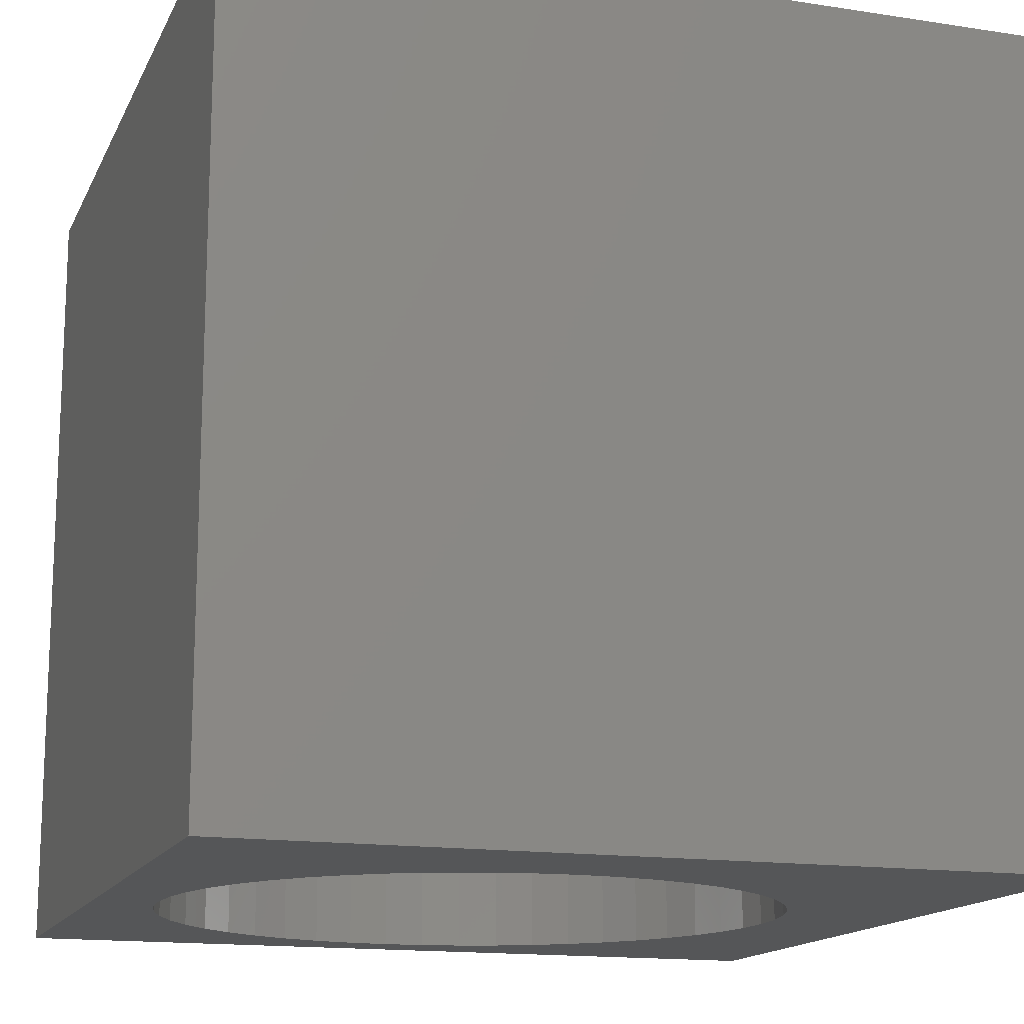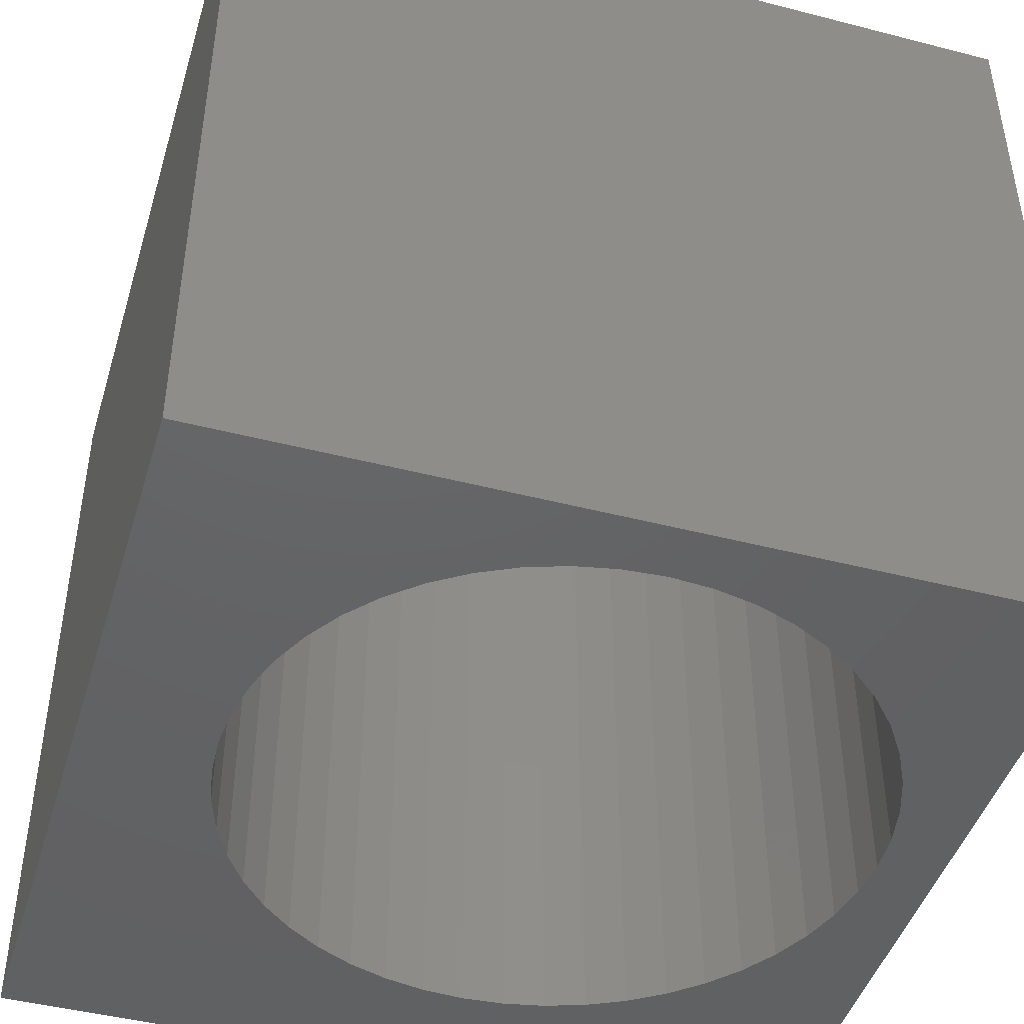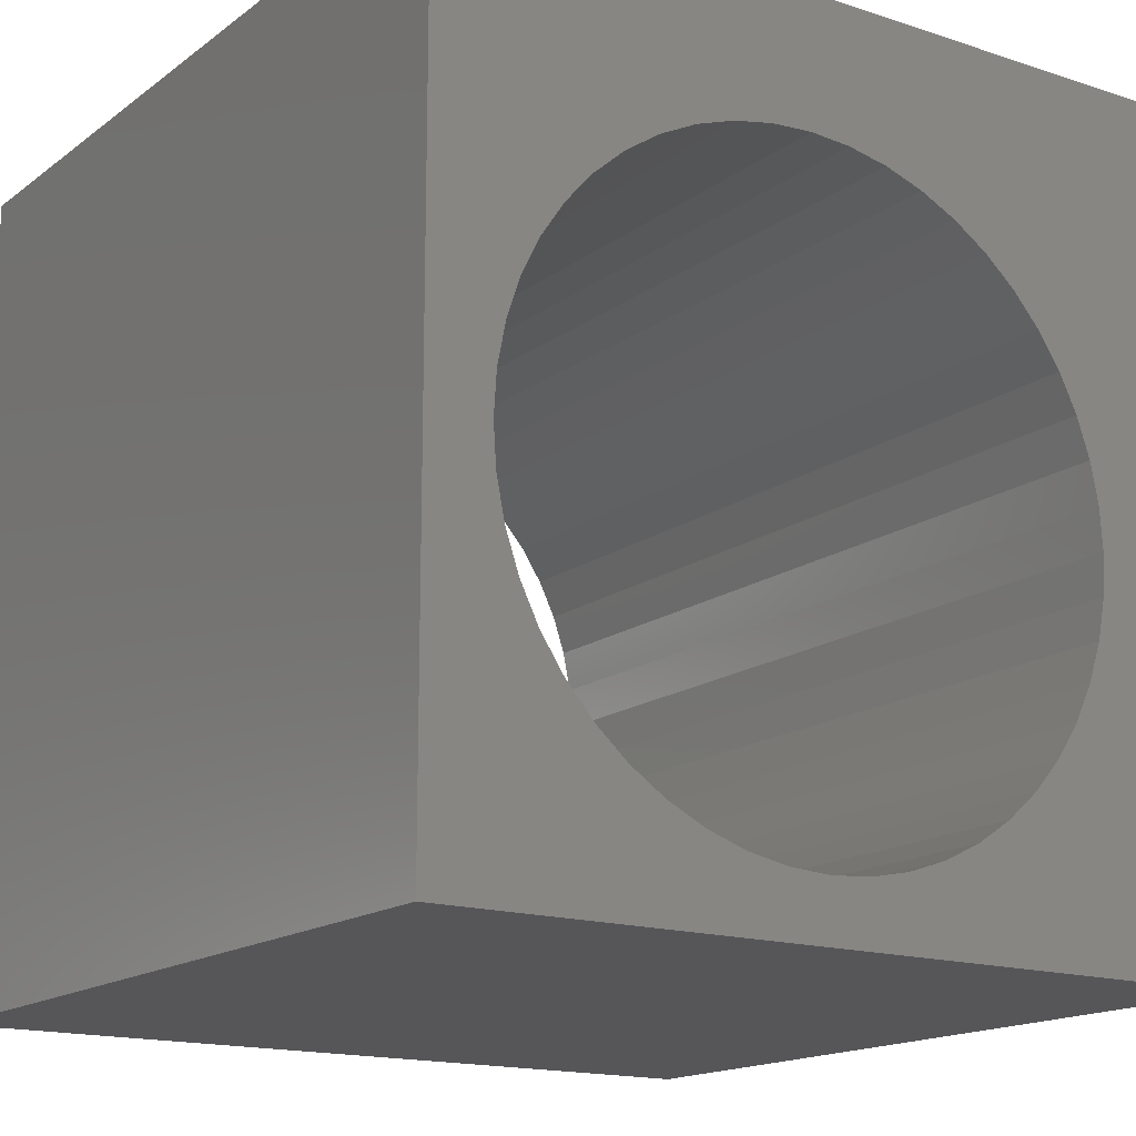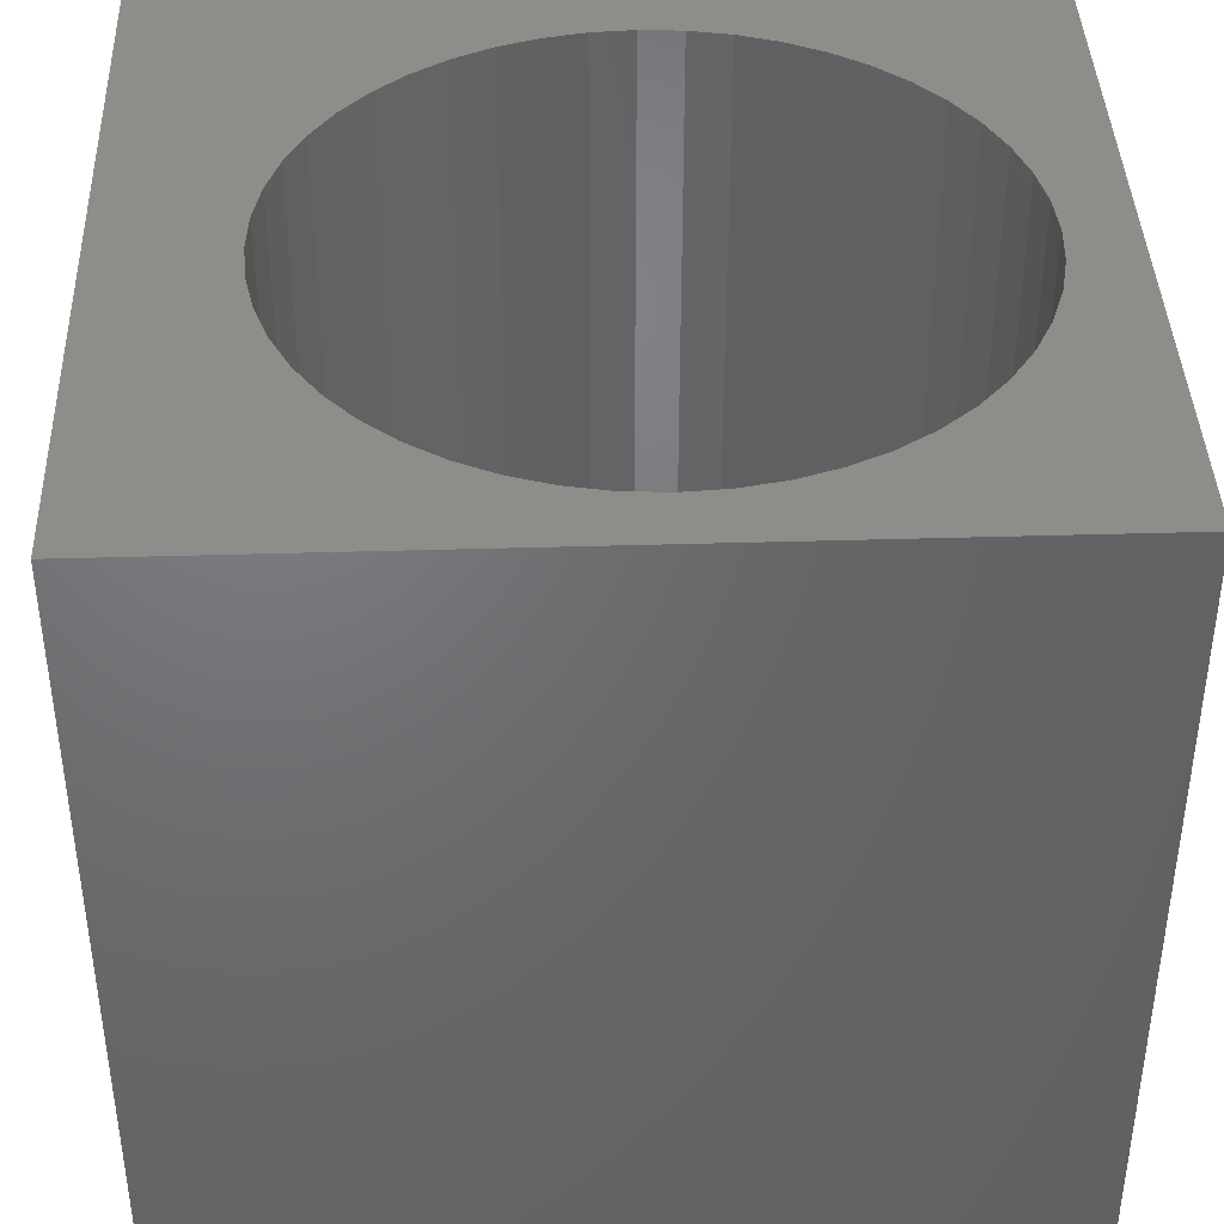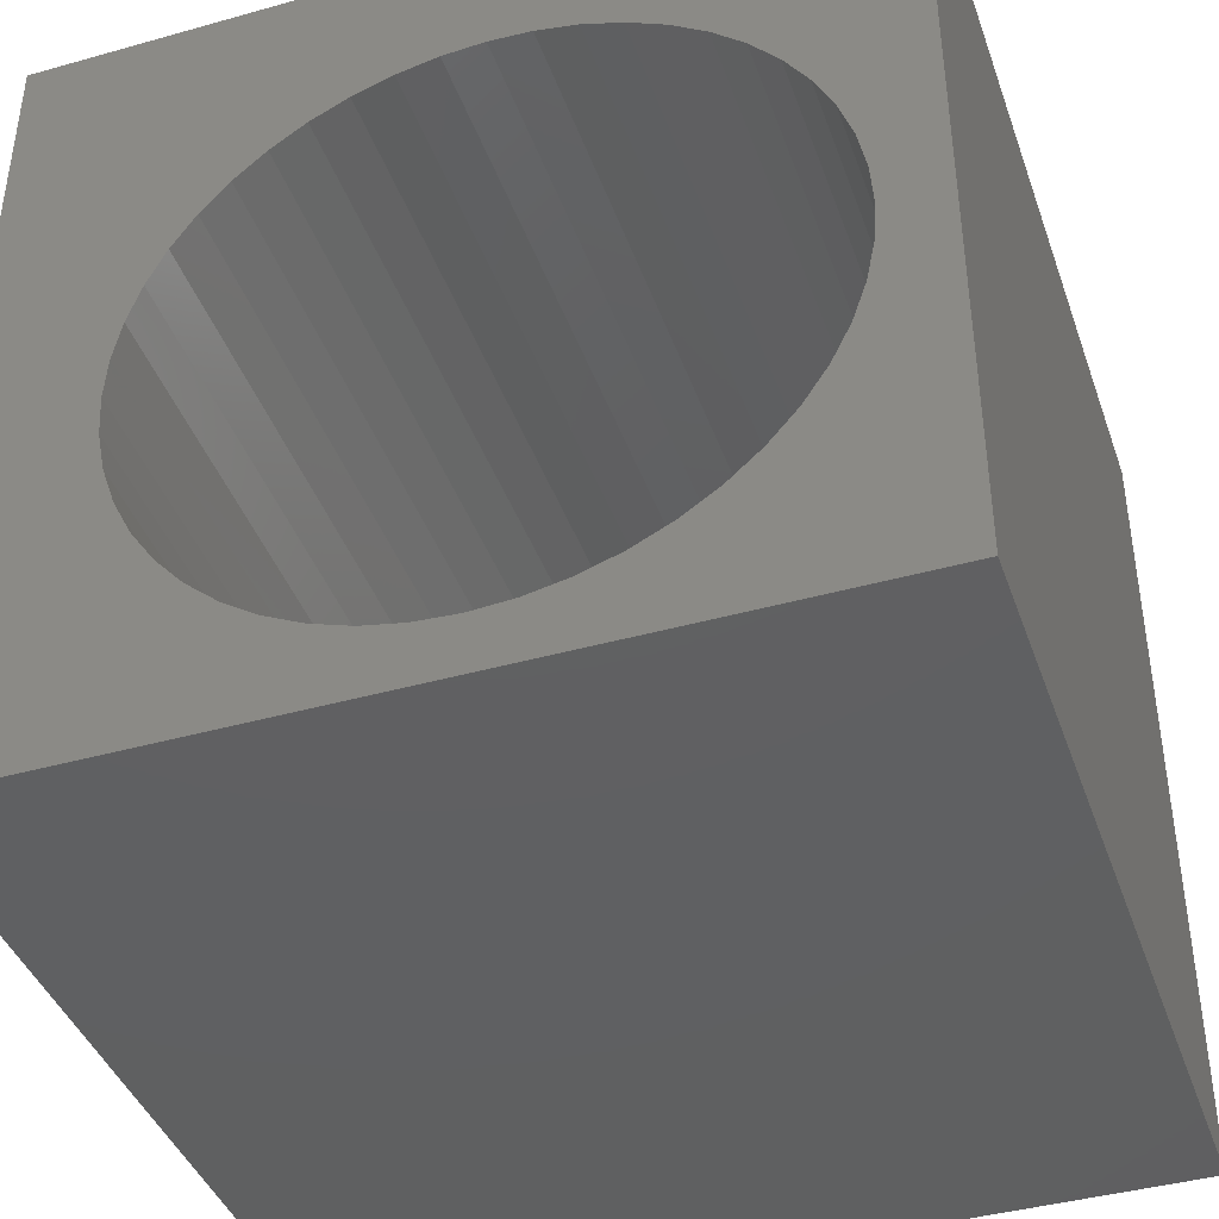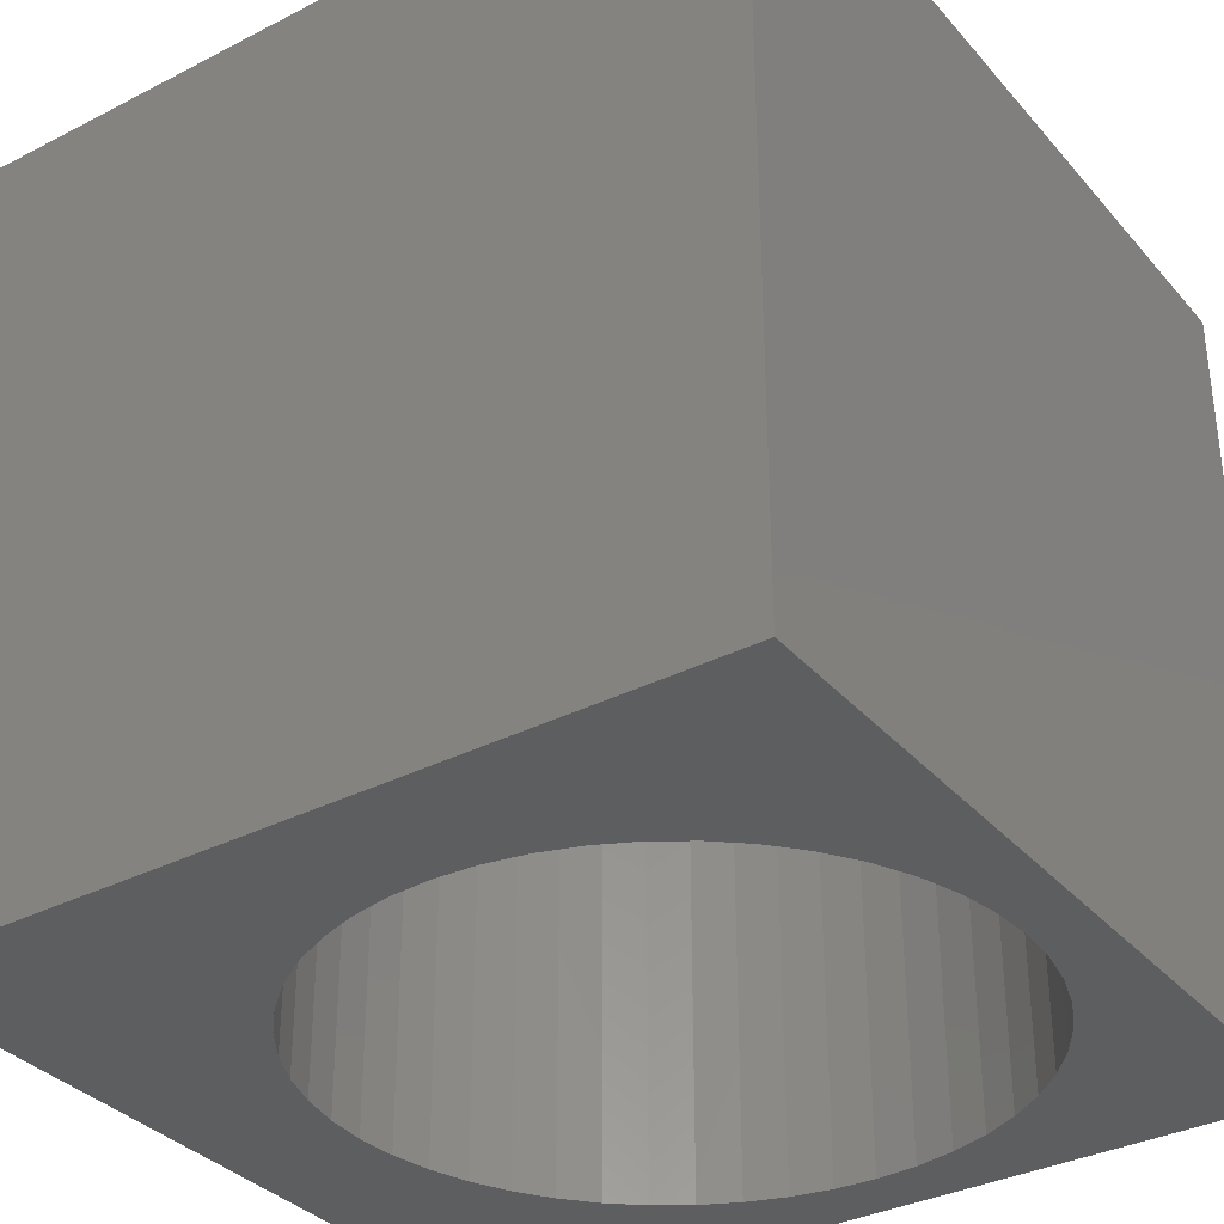
<metadata>
{"format":"stl","ext":"stl","renderer":"f3d","projection":"perspective","resolution":1024,"background":"white","views":[{"elev":-15.1,"azim":161.7,"up":"+Z"},{"elev":-45.3,"azim":-16.6,"up":"+Z"},{"elev":-16.1,"azim":145.7,"up":"+Y"},{"elev":40.5,"azim":-2.1,"up":"+Z"},{"elev":-41.3,"azim":18.8,"up":"+Y"},{"elev":-34.4,"azim":-55.4,"up":"+Z"}]}
</metadata>
<code>
# stl→obj: 104 verts, 208 faces
v 0 10 10
v 0 10 0
v 0 0 10
v 0 0 0
v 8.946 6.026 10
v 9.108 5.548 10
v 10 10 10
v 9.207 5.054 10
v 9.239 4.55 10
v 10 0 10
v 9.207 4.047 10
v 3.909 8.112 10
v 4.386 8.274 10
v 9.108 3.552 10
v 8.946 3.075 10
v 8.723 2.623 10
v 1.66 5.548 10
v 1.822 6.026 10
v 6.382 8.274 10
v 6.859 8.112 10
v 7.312 7.889 10
v 7.731 7.609 10
v 8.11 7.276 10
v 8.443 2.203 10
v 8.11 1.824 10
v 7.731 1.492 10
v 7.312 1.211 10
v 6.859 0.9883 10
v 6.382 0.8262 10
v 4.881 0.7278 10
v 5.384 0.6948 10
v 5.887 0.7278 10
v 4.386 0.8262 10
v 3.909 0.9883 10
v 3.456 1.211 10
v 4.881 8.373 10
v 5.384 8.406 10
v 5.887 8.373 10
v 8.443 6.897 10
v 8.723 6.478 10
v 3.037 1.492 10
v 2.658 1.824 10
v 2.325 2.203 10
v 2.045 2.623 10
v 1.822 3.075 10
v 1.66 3.552 10
v 2.045 6.478 10
v 2.325 6.897 10
v 2.658 7.276 10
v 1.562 4.047 10
v 1.529 4.55 10
v 1.562 5.054 10
v 3.037 7.609 10
v 3.456 7.889 10
v 10 10 0
v 10 0 0
v 2.325 2.203 0
v 2.658 1.824 0
v 1.66 3.552 0
v 1.822 3.075 0
v 2.045 2.623 0
v 6.382 0.8262 0
v 6.859 0.9883 0
v 6.382 8.274 0
v 6.859 8.112 0
v 7.312 7.889 0
v 4.386 8.274 0
v 3.909 8.112 0
v 3.456 7.889 0
v 3.909 0.9883 0
v 4.386 0.8262 0
v 8.443 6.897 0
v 8.11 7.276 0
v 7.731 7.609 0
v 5.887 8.373 0
v 5.384 8.406 0
v 4.881 8.373 0
v 1.66 5.548 0
v 1.562 5.054 0
v 1.529 4.55 0
v 1.562 4.047 0
v 3.037 1.492 0
v 3.456 1.211 0
v 4.881 0.7278 0
v 5.384 0.6948 0
v 5.887 0.7278 0
v 7.312 1.211 0
v 7.731 1.492 0
v 8.11 1.824 0
v 8.946 3.075 0
v 9.108 3.552 0
v 3.037 7.609 0
v 2.658 7.276 0
v 2.325 6.897 0
v 8.443 2.203 0
v 8.723 2.623 0
v 9.108 5.548 0
v 8.946 6.026 0
v 8.723 6.478 0
v 2.045 6.478 0
v 1.822 6.026 0
v 9.207 4.047 0
v 9.239 4.55 0
v 9.207 5.054 0
f 1 2 3
f 3 2 4
f 5 6 7
f 6 8 7
f 7 8 9
f 7 9 10
f 10 9 11
f 1 12 13
f 11 14 10
f 10 14 15
f 10 15 16
f 17 18 1
f 7 19 20
f 20 21 7
f 7 21 22
f 7 22 23
f 16 24 10
f 10 24 25
f 10 25 26
f 26 27 10
f 10 27 28
f 10 28 29
f 30 3 31
f 31 3 10
f 31 10 32
f 32 10 29
f 30 33 3
f 3 33 34
f 3 34 35
f 13 36 1
f 1 36 37
f 1 37 7
f 7 37 38
f 7 38 19
f 23 39 7
f 7 39 40
f 7 40 5
f 35 41 3
f 3 41 42
f 3 42 43
f 43 44 3
f 3 44 45
f 3 45 46
f 18 47 1
f 1 47 48
f 1 48 49
f 46 50 3
f 3 50 51
f 3 51 1
f 1 51 52
f 1 52 17
f 49 53 1
f 1 53 54
f 1 54 12
f 55 7 56
f 56 7 10
f 57 58 4
f 59 60 4
f 4 60 61
f 4 61 57
f 62 63 56
f 64 55 65
f 65 55 66
f 67 68 2
f 2 68 69
f 4 70 71
f 72 73 55
f 55 73 74
f 55 74 66
f 64 75 55
f 55 75 76
f 55 76 2
f 2 76 77
f 2 77 67
f 78 79 2
f 2 79 80
f 2 80 4
f 4 80 81
f 4 81 59
f 58 82 4
f 4 82 83
f 4 83 70
f 71 84 4
f 4 84 85
f 4 85 56
f 56 85 86
f 56 86 62
f 63 87 56
f 56 87 88
f 56 88 89
f 56 90 91
f 69 92 2
f 2 92 93
f 2 93 94
f 89 95 56
f 56 95 96
f 56 96 90
f 97 98 55
f 55 98 99
f 55 99 72
f 94 100 2
f 2 100 101
f 2 101 78
f 91 102 56
f 56 102 103
f 56 103 55
f 55 103 104
f 55 104 97
f 7 55 1
f 1 55 2
f 56 10 4
f 4 10 3
f 102 9 103
f 103 9 8
f 103 8 104
f 104 8 6
f 104 6 97
f 97 6 5
f 97 5 98
f 98 5 40
f 98 40 99
f 99 40 39
f 99 39 72
f 72 39 23
f 72 23 73
f 73 23 22
f 73 22 74
f 74 22 21
f 74 21 66
f 66 21 20
f 66 20 65
f 65 20 19
f 65 19 64
f 64 19 38
f 64 38 75
f 75 38 37
f 75 37 76
f 76 37 36
f 76 36 77
f 77 36 13
f 77 13 67
f 67 13 12
f 67 12 68
f 68 12 54
f 68 54 69
f 69 54 53
f 69 53 92
f 92 53 49
f 92 49 93
f 93 49 48
f 93 48 94
f 94 48 47
f 94 47 100
f 100 47 18
f 100 18 101
f 101 18 17
f 101 17 78
f 78 17 52
f 78 52 79
f 79 52 51
f 79 51 80
f 80 51 50
f 80 50 81
f 81 50 46
f 81 46 59
f 59 46 45
f 59 45 60
f 60 45 44
f 60 44 61
f 61 44 43
f 61 43 57
f 57 43 42
f 57 42 58
f 58 42 41
f 58 41 82
f 82 41 35
f 82 35 83
f 83 35 34
f 83 34 70
f 70 34 33
f 70 33 71
f 71 33 30
f 71 30 84
f 84 30 31
f 84 31 85
f 85 31 32
f 85 32 86
f 86 32 29
f 86 29 62
f 62 29 28
f 62 28 63
f 63 28 27
f 63 27 87
f 87 27 26
f 87 26 88
f 88 26 25
f 88 25 89
f 89 25 24
f 89 24 95
f 95 24 16
f 95 16 96
f 96 16 15
f 96 15 90
f 90 15 14
f 90 14 91
f 91 14 11
f 91 11 102
f 102 11 9

</code>
